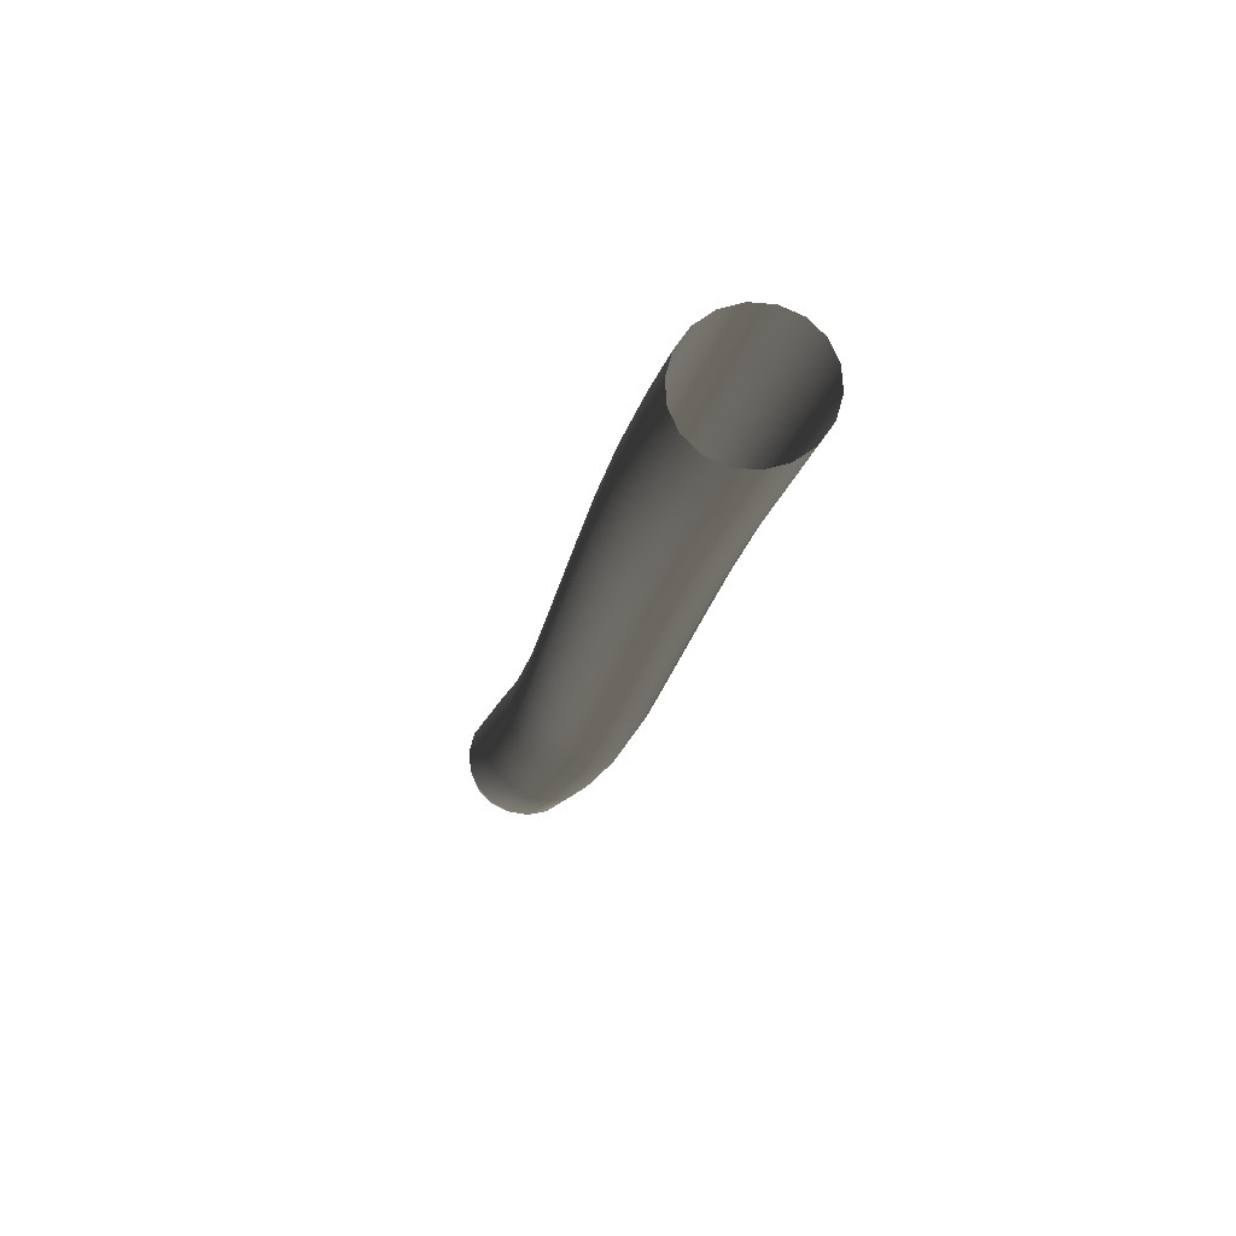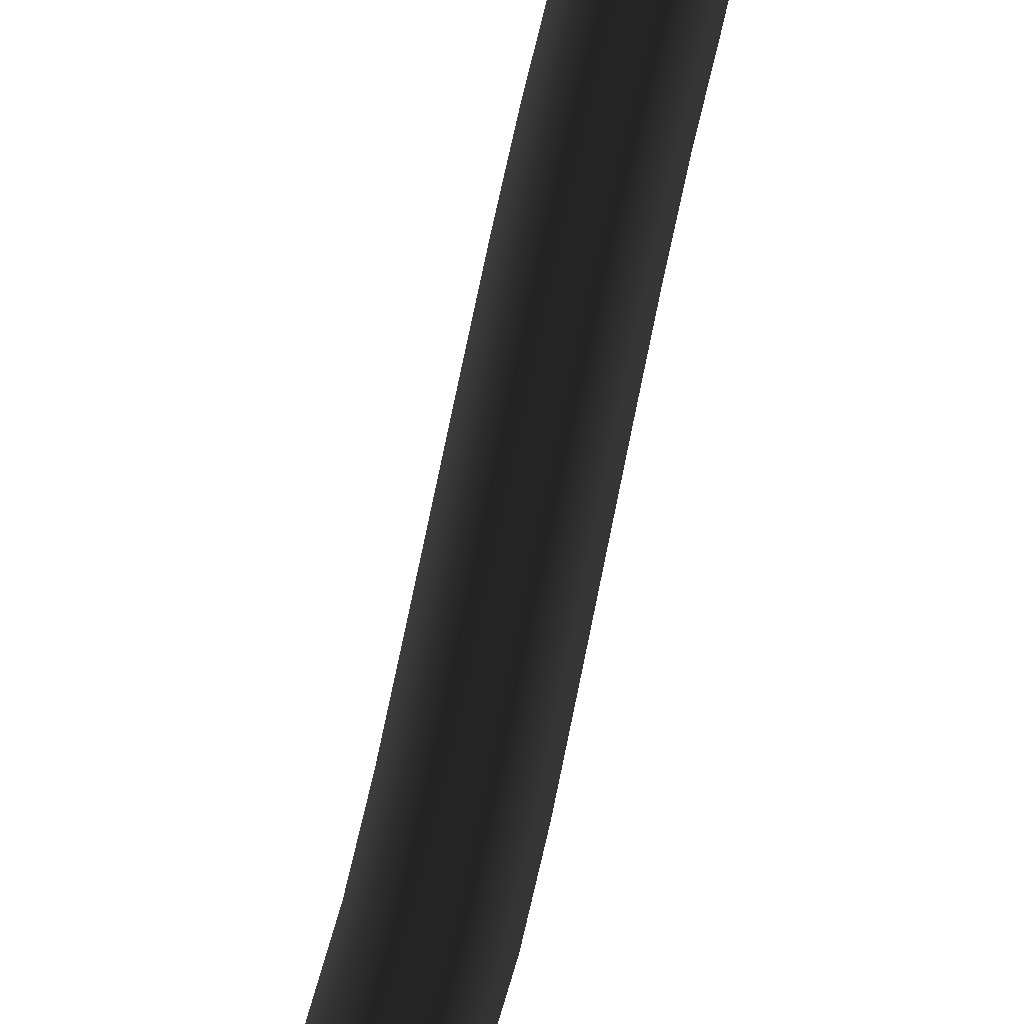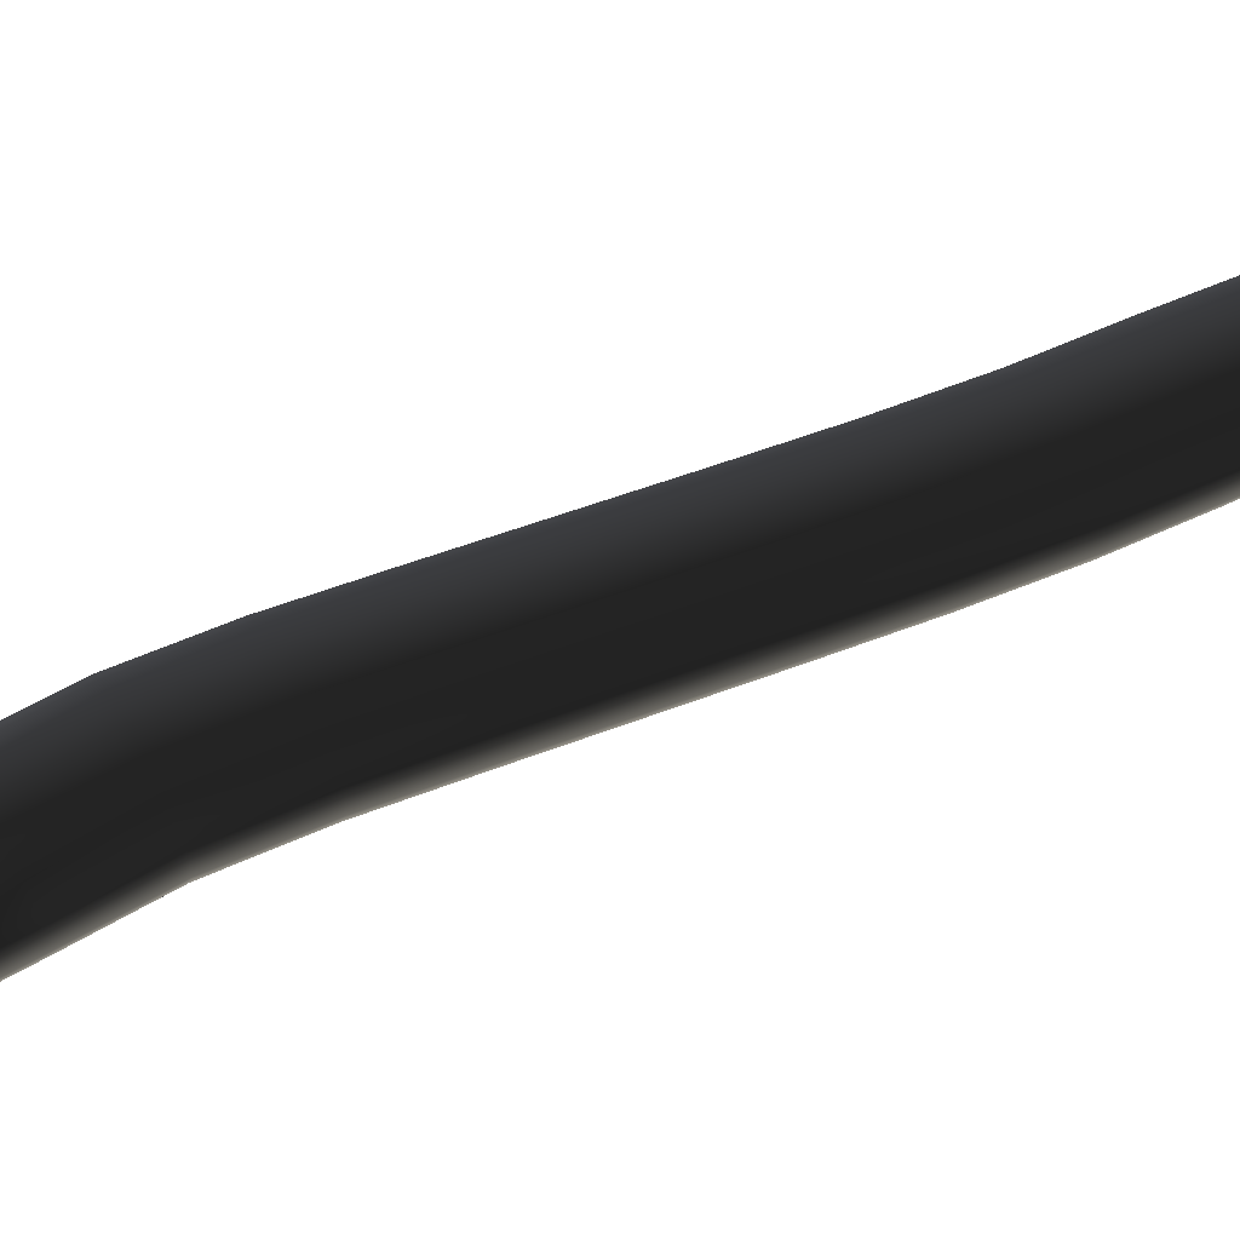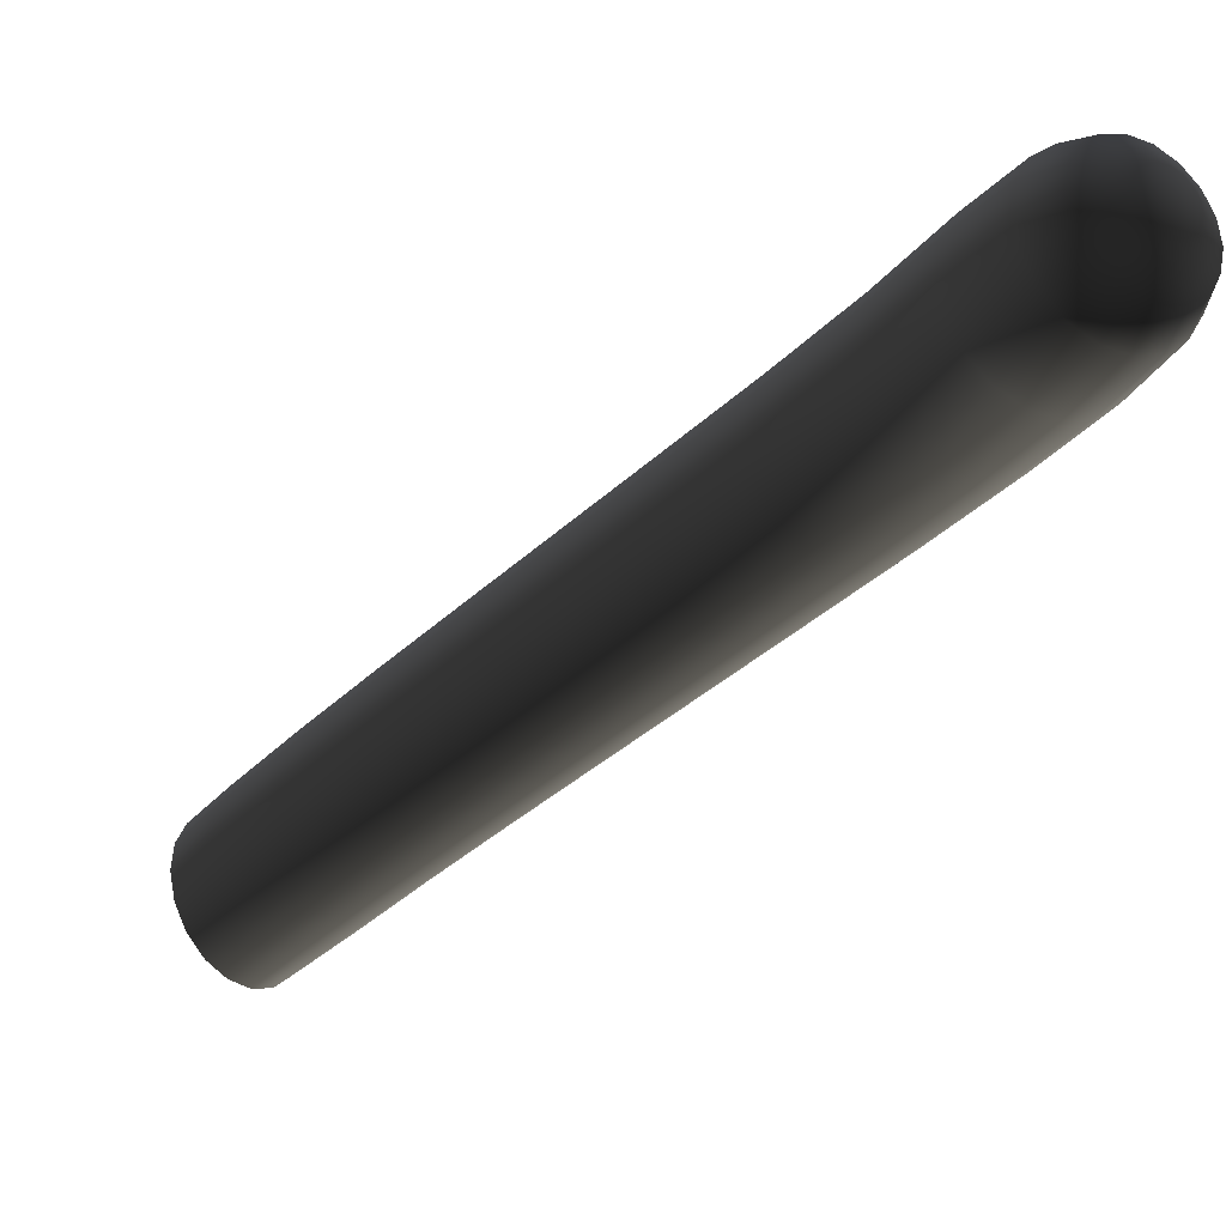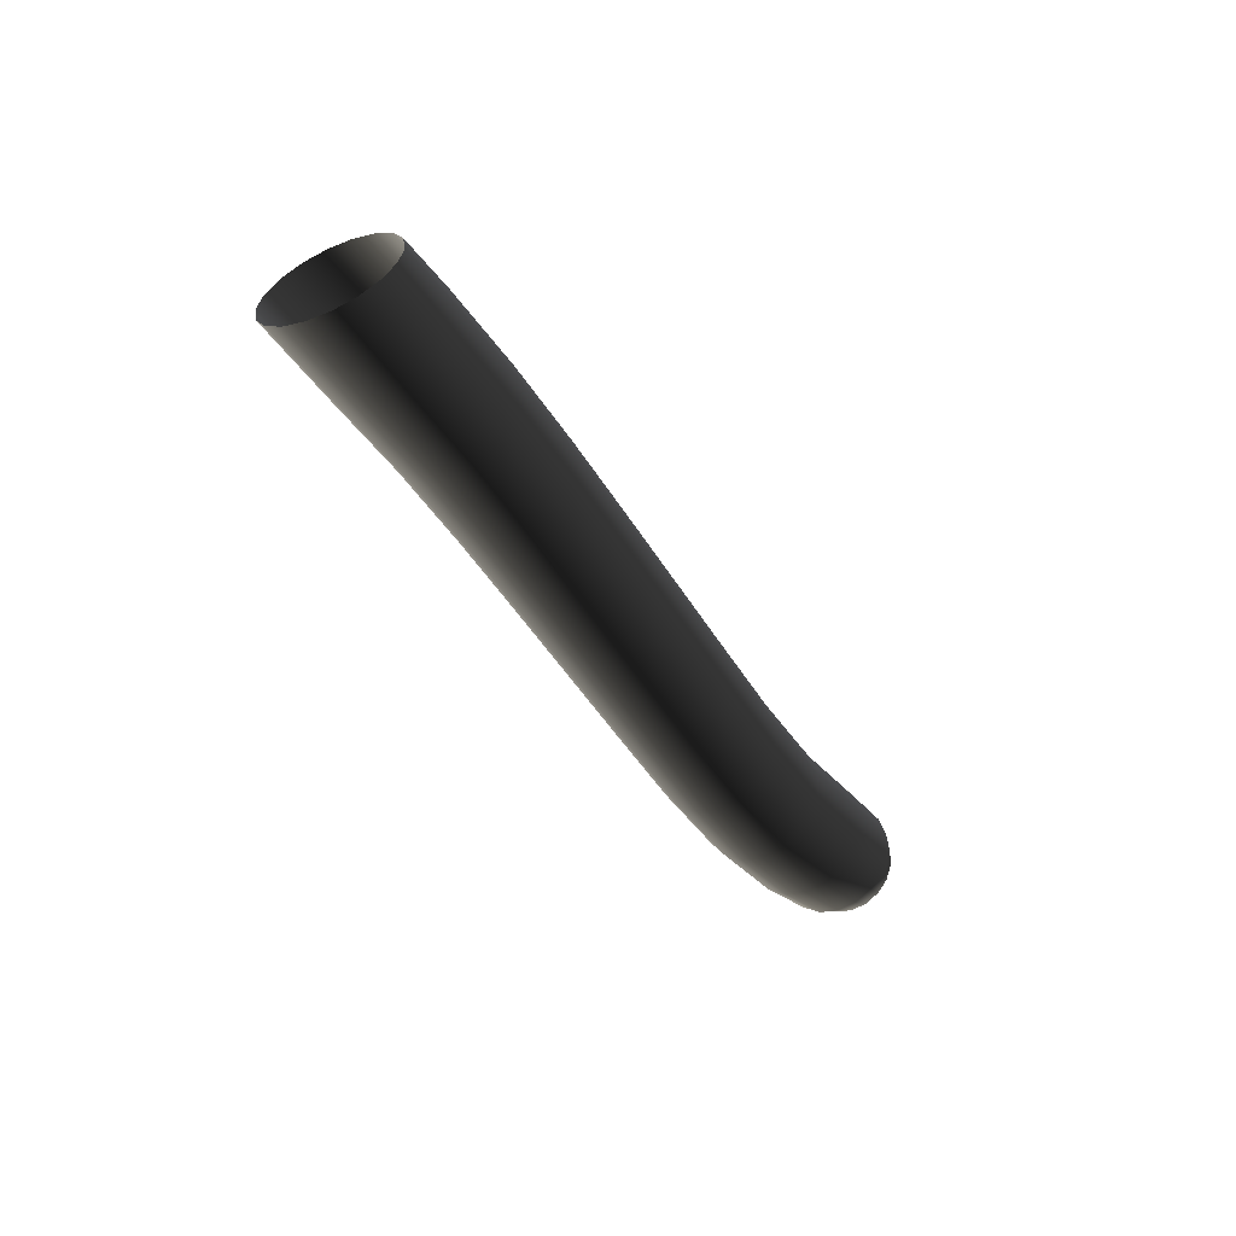
<metadata>
{"format":"obj","ext":"obj","renderer":"f3d","projection":"perspective","resolution":1024,"background":"white","views":[{"elev":41.3,"azim":-54.5,"up":"+Y"},{"elev":57.6,"azim":30.6,"up":"+Z"},{"elev":-31.6,"azim":102.7,"up":"+Z"},{"elev":-61.9,"azim":-22.6,"up":"+Z"},{"elev":58.0,"azim":74.8,"up":"+Y"}]}
</metadata>
<code>
g default
v -0.0695 -0.09128 -0.1981
v -0.02399 -0.07148 -0.2154
v 0.02714 -0.05945 -0.2172
v 0.07772 -0.05662 -0.2032
v 0.1217 -0.06334 -0.1751
v 0.1536 -0.0788 -0.1364
v 0.1698 -0.1011 -0.09164
v 0.1682 -0.1277 -0.04629
v 0.1491 -0.1552 -0.005799
v 0.1147 -0.1803 0.02495
v 0.06915 -0.2001 0.04224
v 0.01802 -0.2121 0.044
v -0.03256 -0.215 0.03
v -0.07649 -0.2082 0.001944
v -0.1085 -0.1928 -0.03679
v -0.1246 -0.1705 -0.08153
v -0.1231 -0.1439 -0.1269
v -0.1039 -0.1164 -0.1674
v 0.04219 -0.486 -0.3962
v 0.0877 -0.4662 -0.4135
v 0.1388 -0.4542 -0.4152
v 0.1894 -0.4514 -0.4013
v 0.2333 -0.4581 -0.3732
v 0.2653 -0.4736 -0.3345
v 0.2815 -0.4959 -0.2897
v 0.2799 -0.5224 -0.2444
v 0.2608 -0.5499 -0.2039
v 0.2264 -0.5751 -0.1731
v 0.1808 -0.5949 -0.1558
v 0.1297 -0.6069 -0.1541
v 0.07914 -0.6097 -0.1681
v 0.0352 -0.603 -0.1961
v 0.003223 -0.5875 -0.2349
v -0.01295 -0.5652 -0.2796
v -0.01137 -0.5387 -0.325
v 0.00778 -0.5112 -0.3655
v 0.1686 -0.8851 -0.5813
v 0.2142 -0.8653 -0.5986
v 0.2653 -0.8533 -0.6003
v 0.3159 -0.8504 -0.5863
v 0.3598 -0.8572 -0.5583
v 0.3918 -0.8726 -0.5195
v 0.408 -0.895 -0.4748
v 0.4064 -0.9215 -0.4295
v 0.3872 -0.949 -0.389
v 0.3528 -0.9741 -0.3582
v 0.3073 -0.9939 -0.3409
v 0.2562 -1.006 -0.3392
v 0.2056 -1.009 -0.3532
v 0.1617 -1.002 -0.3812
v 0.1297 -0.9866 -0.42
v 0.1135 -0.9643 -0.4647
v 0.1151 -0.9378 -0.51
v 0.1342 -0.9103 -0.5505
v 0.2952 -1.284 -0.7663
v 0.3407 -1.264 -0.7836
v 0.3918 -1.252 -0.7854
v 0.4424 -1.25 -0.7714
v 0.4863 -1.256 -0.7433
v 0.5183 -1.272 -0.7046
v 0.5345 -1.294 -0.6598
v 0.5329 -1.321 -0.6145
v 0.5138 -1.348 -0.574
v 0.4793 -1.373 -0.5432
v 0.4338 -1.393 -0.5259
v 0.3827 -1.405 -0.5242
v 0.3321 -1.408 -0.5382
v 0.2882 -1.401 -0.5662
v 0.2562 -1.386 -0.605
v 0.24 -1.363 -0.6497
v 0.2416 -1.337 -0.6951
v 0.2608 -1.309 -0.7356
v 0.3809 -1.647 -0.9675
v 0.4264 -1.627 -0.9848
v 0.4776 -1.615 -0.9865
v 0.5281 -1.613 -0.9725
v 0.5721 -1.619 -0.9445
v 0.604 -1.635 -0.9057
v 0.6202 -1.657 -0.861
v 0.6186 -1.684 -0.8157
v 0.5995 -1.711 -0.7752
v 0.5651 -1.736 -0.7444
v 0.5196 -1.756 -0.7271
v 0.4684 -1.768 -0.7254
v 0.4179 -1.771 -0.7394
v 0.3739 -1.764 -0.7674
v 0.3419 -1.749 -0.8062
v 0.3258 -1.726 -0.8509
v 0.3274 -1.7 -0.8962
v 0.3465 -1.672 -0.9367
v 0.433 -1.849 -1.063
v 0.4671 -1.834 -1.076
v 0.5055 -1.825 -1.077
v 0.5434 -1.823 -1.067
v 0.5763 -1.828 -1.046
v 0.6003 -1.84 -1.017
v 0.6125 -1.856 -0.9832
v 0.6113 -1.876 -0.9491
v 0.5969 -1.897 -0.9188
v 0.5711 -1.916 -0.8957
v 0.537 -1.931 -0.8828
v 0.4986 -1.94 -0.8814
v 0.4607 -1.942 -0.8919
v 0.4277 -1.937 -0.913
v 0.4038 -1.925 -0.942
v 0.3916 -1.908 -0.9756
v 0.3928 -1.888 -1.01
v 0.4072 -1.868 -1.04
v 0.4793 -1.904 -1.038
v 0.4944 -1.898 -1.044
v 0.5115 -1.894 -1.044
v 0.5283 -1.893 -1.039
v 0.543 -1.895 -1.03
v 0.5536 -1.9 -1.017
v 0.559 -1.908 -1.002
v 0.5585 -1.916 -0.9872
v 0.5521 -1.926 -0.9737
v 0.5407 -1.934 -0.9634
v 0.5255 -1.941 -0.9577
v 0.5084 -1.945 -0.9571
v 0.4916 -1.945 -0.9617
v 0.4769 -1.943 -0.9711
v 0.4663 -1.938 -0.984
v 0.4609 -1.931 -0.9989
v 0.4614 -1.922 -1.014
v 0.4678 -1.913 -1.028
v -0.09328 0.02965 -0.1332
v -0.01693 -0.2877 -0.3
v -0.05095 0.05821 -0.1456
v 0.02859 -0.2679 -0.3173
v -0.004824 0.08291 -0.1406
v 0.07971 -0.2559 -0.3191
v 0.03952 0.1008 -0.1188
v 0.1303 -0.253 -0.3051
v 0.07675 0.1097 -0.08279
v 0.1742 -0.2598 -0.277
v 0.1024 0.1085 -0.03692
v 0.2062 -0.2752 -0.2383
v 0.1133 0.09739 0.01329
v 0.2224 -0.2976 -0.1936
v 0.1082 0.07772 0.06175
v 0.2208 -0.3241 -0.1482
v 0.08767 0.05184 0.1026
v 0.2017 -0.3516 -0.1077
v 0.05423 0.02287 0.131
v 0.1672 -0.3767 -0.07697
v 0.0119 -0.005688 0.1435
v 0.1217 -0.3965 -0.05967
v -0.03422 -0.03039 0.1385
v 0.0706 -0.4086 -0.05792
v -0.07857 -0.04827 0.1167
v 0.02002 -0.4114 -0.07191
v -0.1158 -0.05715 0.08063
v -0.02391 -0.4047 -0.09997
v -0.1414 -0.05597 0.03476
v -0.05589 -0.3892 -0.1387
v -0.1523 -0.04487 -0.01545
v -0.07207 -0.3669 -0.1834
v -0.1472 -0.0252 -0.06391
v -0.07048 -0.3404 -0.2288
v -0.1267 0.000681 -0.1048
v -0.05134 -0.3129 -0.2693
v 0.105 -0.6854 -0.4891
v 0.1505 -0.6656 -0.5064
v 0.2016 -0.6536 -0.5082
v 0.2522 -0.6508 -0.4942
v 0.2962 -0.6575 -0.4661
v 0.3281 -0.673 -0.4274
v 0.3443 -0.6953 -0.3826
v 0.3427 -0.7218 -0.3373
v 0.3236 -0.7493 -0.2968
v 0.2892 -0.7745 -0.266
v 0.2437 -0.7943 -0.2487
v 0.1925 -0.8063 -0.247
v 0.1419 -0.8091 -0.261
v 0.09801 -0.8024 -0.289
v 0.06603 -0.787 -0.3278
v 0.04985 -0.7646 -0.3725
v 0.05144 -0.7381 -0.4179
v 0.07059 -0.7106 -0.4584
v 0.2323 -1.085 -0.6734
v 0.2778 -1.065 -0.6907
v 0.3289 -1.053 -0.6925
v 0.3795 -1.05 -0.6785
v 0.4235 -1.057 -0.6504
v 0.4554 -1.072 -0.6117
v 0.4716 -1.095 -0.567
v 0.47 -1.121 -0.5216
v 0.4509 -1.149 -0.4811
v 0.4165 -1.174 -0.4504
v 0.371 -1.194 -0.4331
v 0.3198 -1.206 -0.4313
v 0.2693 -1.208 -0.4453
v 0.2253 -1.202 -0.4734
v 0.1933 -1.186 -0.5121
v 0.1772 -1.164 -0.5569
v 0.1787 -1.137 -0.6022
v 0.1979 -1.11 -0.6427
v 0.3478 -1.475 -0.8632
v 0.3934 -1.455 -0.8805
v 0.4445 -1.443 -0.8823
v 0.4951 -1.44 -0.8683
v 0.539 -1.447 -0.8402
v 0.571 -1.462 -0.8015
v 0.5872 -1.484 -0.7567
v 0.5856 -1.511 -0.7114
v 0.5664 -1.538 -0.6709
v 0.532 -1.564 -0.6401
v 0.4865 -1.583 -0.6228
v 0.4354 -1.595 -0.6211
v 0.3848 -1.598 -0.6351
v 0.3409 -1.592 -0.6631
v 0.3089 -1.576 -0.7019
v 0.2927 -1.554 -0.7466
v 0.2943 -1.527 -0.792
v 0.3134 -1.5 -0.8325
v 0.4056 -1.78 -1.045
v 0.4482 -1.761 -1.062
v 0.4962 -1.75 -1.063
v 0.5436 -1.747 -1.05
v 0.5848 -1.753 -1.024
v 0.6148 -1.768 -0.9875
v 0.6299 -1.789 -0.9455
v 0.6284 -1.814 -0.903
v 0.6105 -1.839 -0.8651
v 0.5782 -1.863 -0.8362
v 0.5356 -1.882 -0.82
v 0.4876 -1.893 -0.8184
v 0.4402 -1.896 -0.8315
v 0.399 -1.889 -0.8578
v 0.369 -1.875 -0.8941
v 0.3539 -1.854 -0.9361
v 0.3554 -1.829 -0.9786
v 0.3733 -1.803 -1.017
v 0.4589 -1.882 -1.05
v 0.4826 -1.871 -1.06
v 0.5093 -1.865 -1.06
v 0.5356 -1.864 -1.053
v 0.5585 -1.867 -1.039
v 0.5752 -1.875 -1.018
v 0.5836 -1.887 -0.995
v 0.5828 -1.901 -0.9714
v 0.5728 -1.915 -0.9503
v 0.5549 -1.928 -0.9343
v 0.5312 -1.938 -0.9253
v 0.5045 -1.945 -0.9244
v 0.4782 -1.946 -0.9317
v 0.4553 -1.943 -0.9463
v 0.4386 -1.935 -0.9665
v 0.4302 -1.923 -0.9898
v 0.431 -1.909 -1.013
v 0.441 -1.895 -1.034
v 0.51 -1.919 -1.001
g pasted__pasted__polySurface2 pasted__group42 pasted__group41 pasted__pasted__group1 pasted__pasted__JellyFBXASC032Fish pasted__group40 group8
f 127 161 18 1
f 129 127 1 2
f 130 2 1 128
f 162 128 1 18
f 131 129 2 3
f 132 3 2 130
f 133 131 3 4
f 134 4 3 132
f 135 133 4 5
f 136 5 4 134
f 137 135 5 6
f 138 6 5 136
f 139 137 6 7
f 140 7 6 138
f 141 139 7 8
f 142 8 7 140
f 143 141 8 9
f 144 9 8 142
f 145 143 9 10
f 146 10 9 144
f 147 145 10 11
f 148 11 10 146
f 149 147 11 12
f 150 12 11 148
f 151 149 12 13
f 152 13 12 150
f 153 151 13 14
f 154 14 13 152
f 155 153 14 15
f 156 15 14 154
f 157 155 15 16
f 158 16 15 156
f 159 157 16 17
f 160 17 16 158
f 161 159 17 18
f 162 18 17 160
f 162 36 19 128
f 130 128 19 20
f 164 20 19 163
f 180 163 19 36
f 132 130 20 21
f 165 21 20 164
f 134 132 21 22
f 166 22 21 165
f 136 134 22 23
f 167 23 22 166
f 138 136 23 24
f 168 24 23 167
f 140 138 24 25
f 169 25 24 168
f 142 140 25 26
f 170 26 25 169
f 144 142 26 27
f 171 27 26 170
f 146 144 27 28
f 172 28 27 171
f 148 146 28 29
f 173 29 28 172
f 150 148 29 30
f 174 30 29 173
f 152 150 30 31
f 175 31 30 174
f 154 152 31 32
f 176 32 31 175
f 156 154 32 33
f 177 33 32 176
f 158 156 33 34
f 178 34 33 177
f 160 158 34 35
f 179 35 34 178
f 162 160 35 36
f 180 36 35 179
f 180 54 37 163
f 164 163 37 38
f 182 38 37 181
f 198 181 37 54
f 165 164 38 39
f 183 39 38 182
f 166 165 39 40
f 184 40 39 183
f 167 166 40 41
f 185 41 40 184
f 168 167 41 42
f 186 42 41 185
f 169 168 42 43
f 187 43 42 186
f 170 169 43 44
f 188 44 43 187
f 171 170 44 45
f 189 45 44 188
f 172 171 45 46
f 190 46 45 189
f 173 172 46 47
f 191 47 46 190
f 174 173 47 48
f 192 48 47 191
f 175 174 48 49
f 193 49 48 192
f 176 175 49 50
f 194 50 49 193
f 177 176 50 51
f 195 51 50 194
f 178 177 51 52
f 196 52 51 195
f 179 178 52 53
f 197 53 52 196
f 180 179 53 54
f 198 54 53 197
f 198 72 55 181
f 182 181 55 56
f 200 56 55 199
f 216 199 55 72
f 183 182 56 57
f 201 57 56 200
f 184 183 57 58
f 202 58 57 201
f 185 184 58 59
f 203 59 58 202
f 186 185 59 60
f 204 60 59 203
f 187 186 60 61
f 205 61 60 204
f 188 187 61 62
f 206 62 61 205
f 189 188 62 63
f 207 63 62 206
f 190 189 63 64
f 208 64 63 207
f 191 190 64 65
f 209 65 64 208
f 192 191 65 66
f 210 66 65 209
f 193 192 66 67
f 211 67 66 210
f 194 193 67 68
f 212 68 67 211
f 195 194 68 69
f 213 69 68 212
f 196 195 69 70
f 214 70 69 213
f 197 196 70 71
f 215 71 70 214
f 198 197 71 72
f 216 72 71 215
f 216 90 73 199
f 200 199 73 74
f 218 74 73 217
f 234 217 73 90
f 201 200 74 75
f 219 75 74 218
f 202 201 75 76
f 220 76 75 219
f 203 202 76 77
f 221 77 76 220
f 204 203 77 78
f 222 78 77 221
f 205 204 78 79
f 223 79 78 222
f 206 205 79 80
f 224 80 79 223
f 207 206 80 81
f 225 81 80 224
f 208 207 81 82
f 226 82 81 225
f 209 208 82 83
f 227 83 82 226
f 210 209 83 84
f 228 84 83 227
f 211 210 84 85
f 229 85 84 228
f 212 211 85 86
f 230 86 85 229
f 213 212 86 87
f 231 87 86 230
f 214 213 87 88
f 232 88 87 231
f 215 214 88 89
f 233 89 88 232
f 216 215 89 90
f 234 90 89 233
f 234 108 91 217
f 218 217 91 92
f 236 92 91 235
f 252 235 91 108
f 219 218 92 93
f 237 93 92 236
f 220 219 93 94
f 238 94 93 237
f 221 220 94 95
f 239 95 94 238
f 222 221 95 96
f 240 96 95 239
f 223 222 96 97
f 241 97 96 240
f 224 223 97 98
f 242 98 97 241
f 225 224 98 99
f 243 99 98 242
f 226 225 99 100
f 244 100 99 243
f 227 226 100 101
f 245 101 100 244
f 228 227 101 102
f 246 102 101 245
f 229 228 102 103
f 247 103 102 246
f 230 229 103 104
f 248 104 103 247
f 231 230 104 105
f 249 105 104 248
f 232 231 105 106
f 250 106 105 249
f 233 232 106 107
f 251 107 106 250
f 234 233 107 108
f 252 108 107 251
f 252 126 109 235
f 236 235 109 110
f 237 236 110 111
f 238 237 111 112
f 239 238 112 113
f 240 239 113 114
f 241 240 114 115
f 242 241 115 116
f 243 242 116 117
f 244 243 117 118
f 245 244 118 119
f 246 245 119 120
f 247 246 120 121
f 248 247 121 122
f 249 248 122 123
f 250 249 123 124
f 251 250 124 125
f 252 251 125 126
f 126 253 109
f 109 253 110
f 110 253 111
f 111 253 112
f 112 253 113
f 113 253 114
f 114 253 115
f 115 253 116
f 116 253 117
f 117 253 118
f 118 253 119
f 119 253 120
f 120 253 121
f 121 253 122
f 122 253 123
f 123 253 124
f 124 253 125
f 125 253 126

</code>
